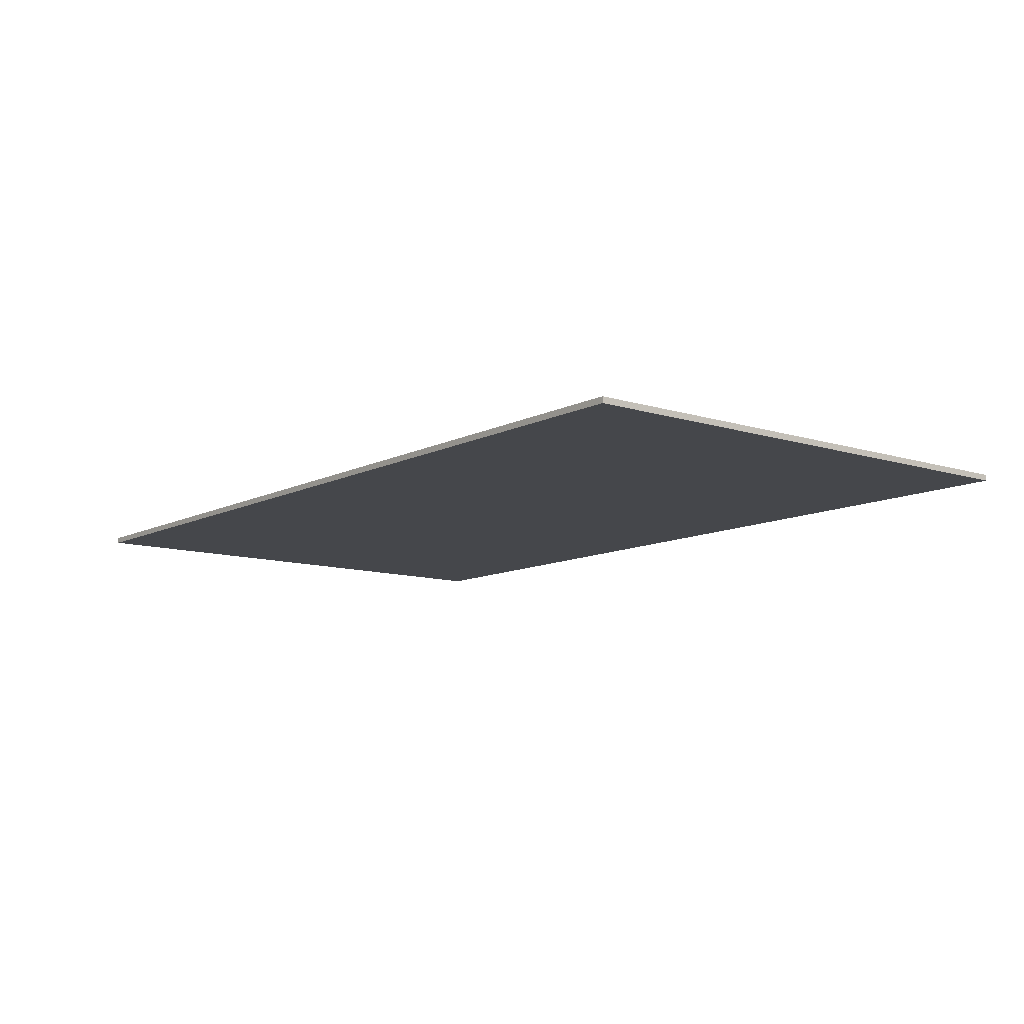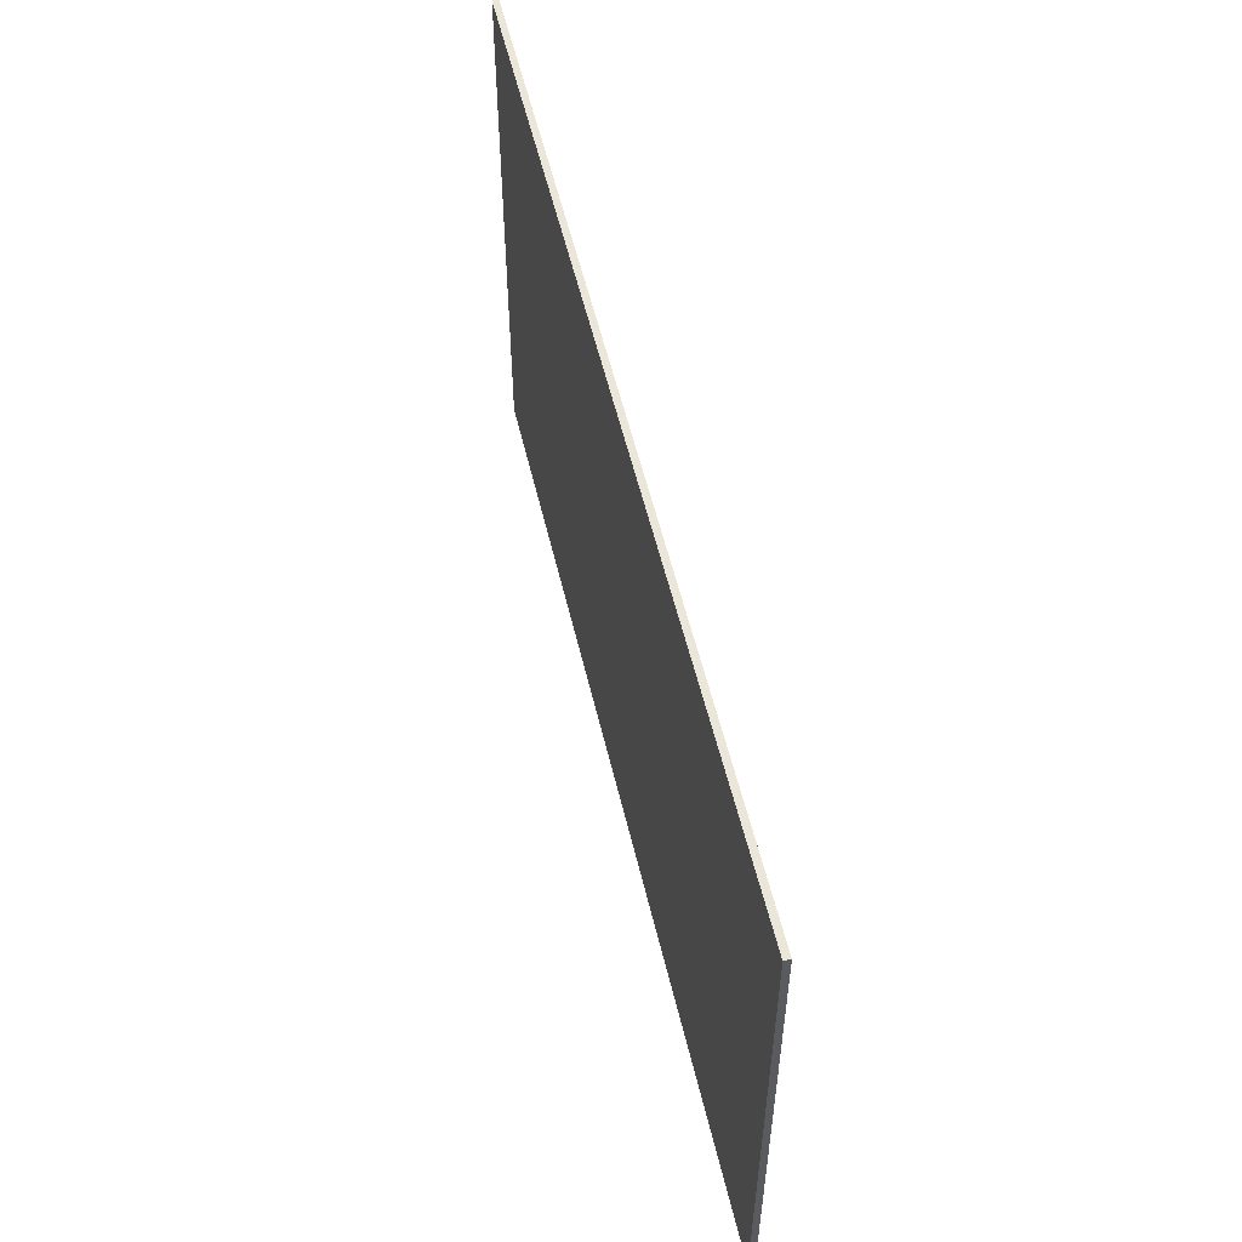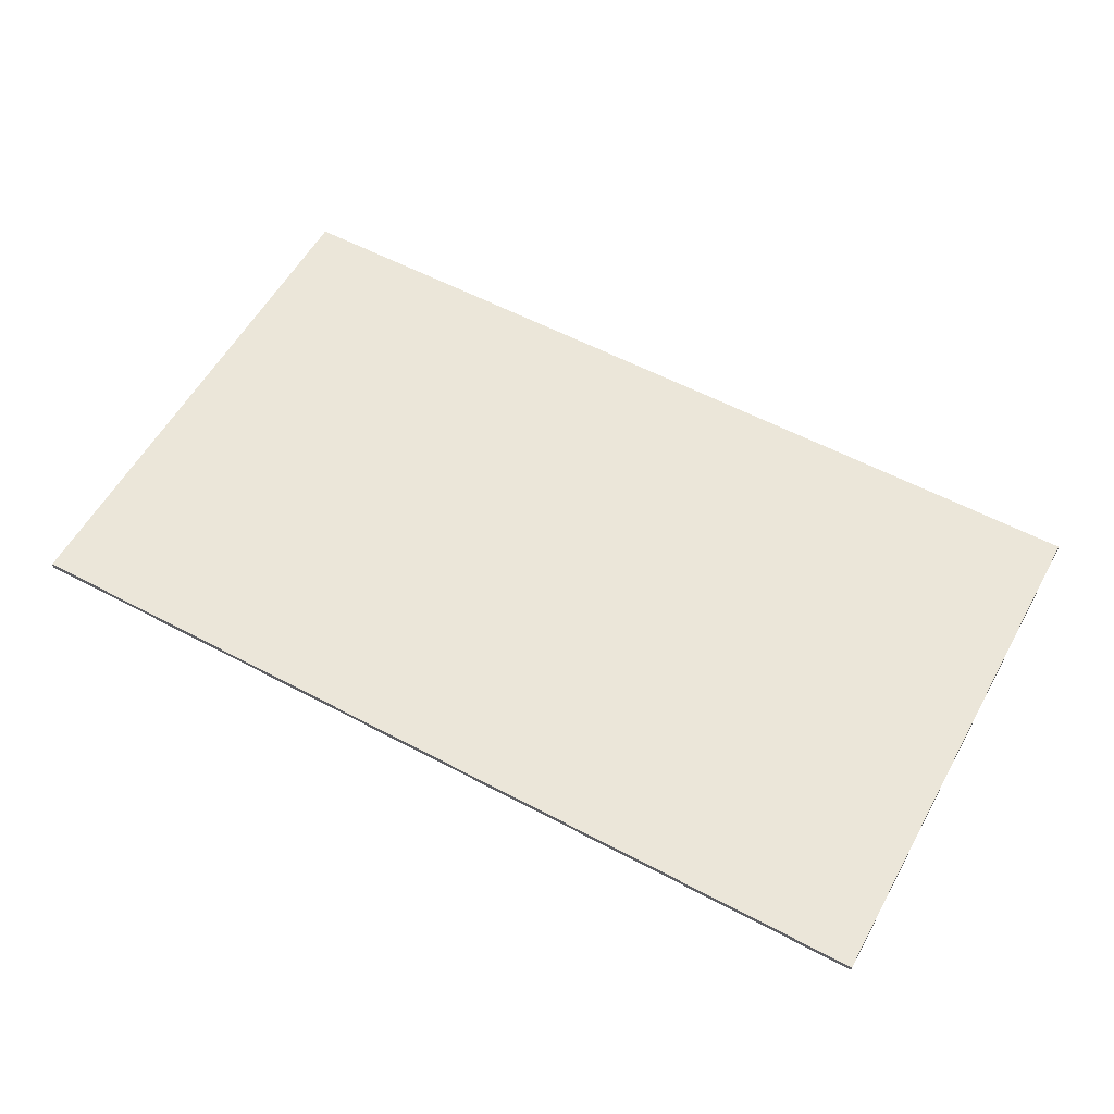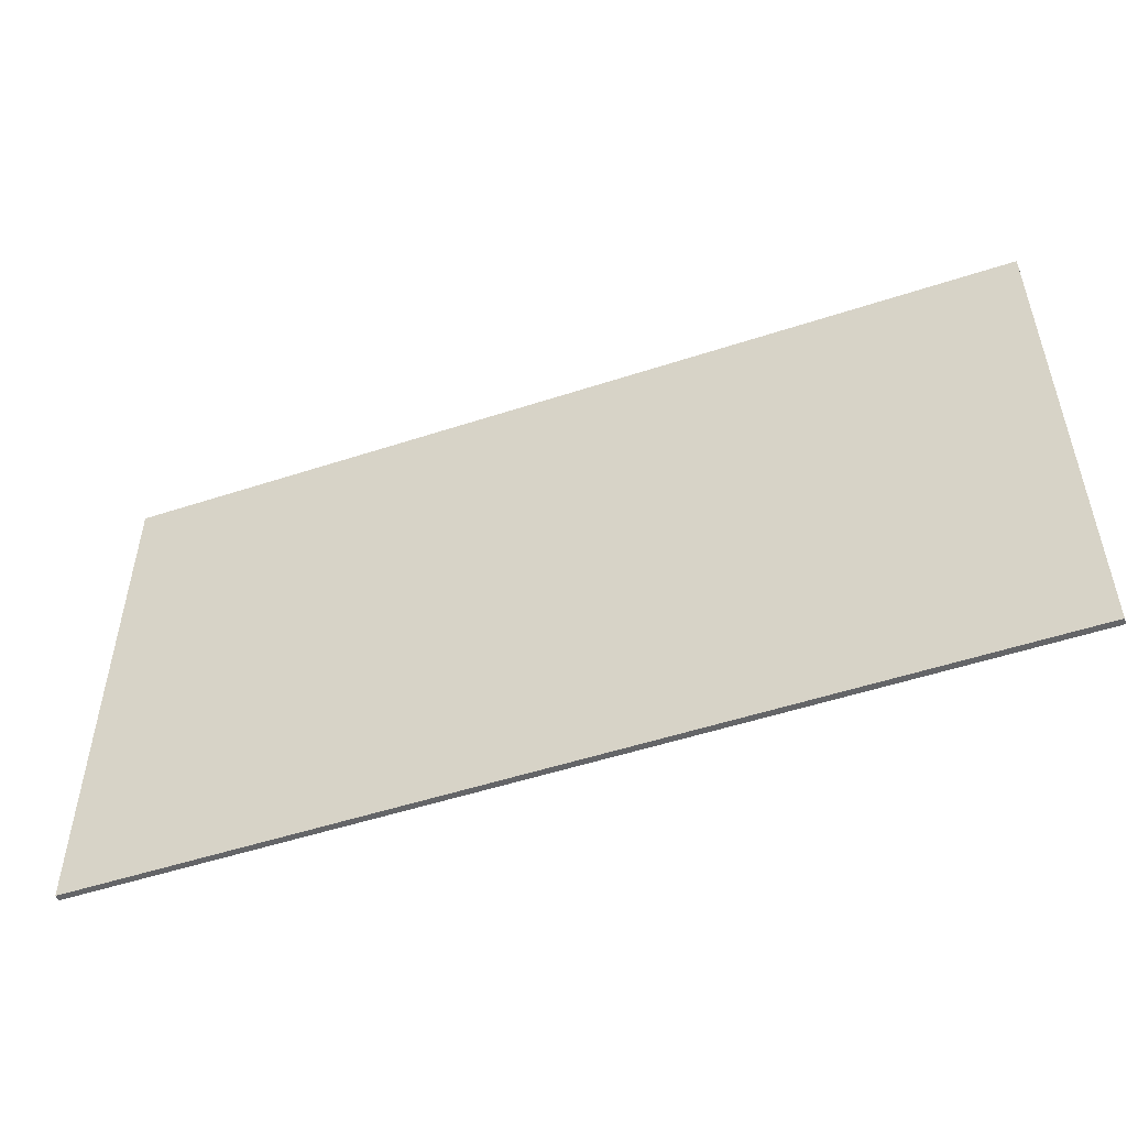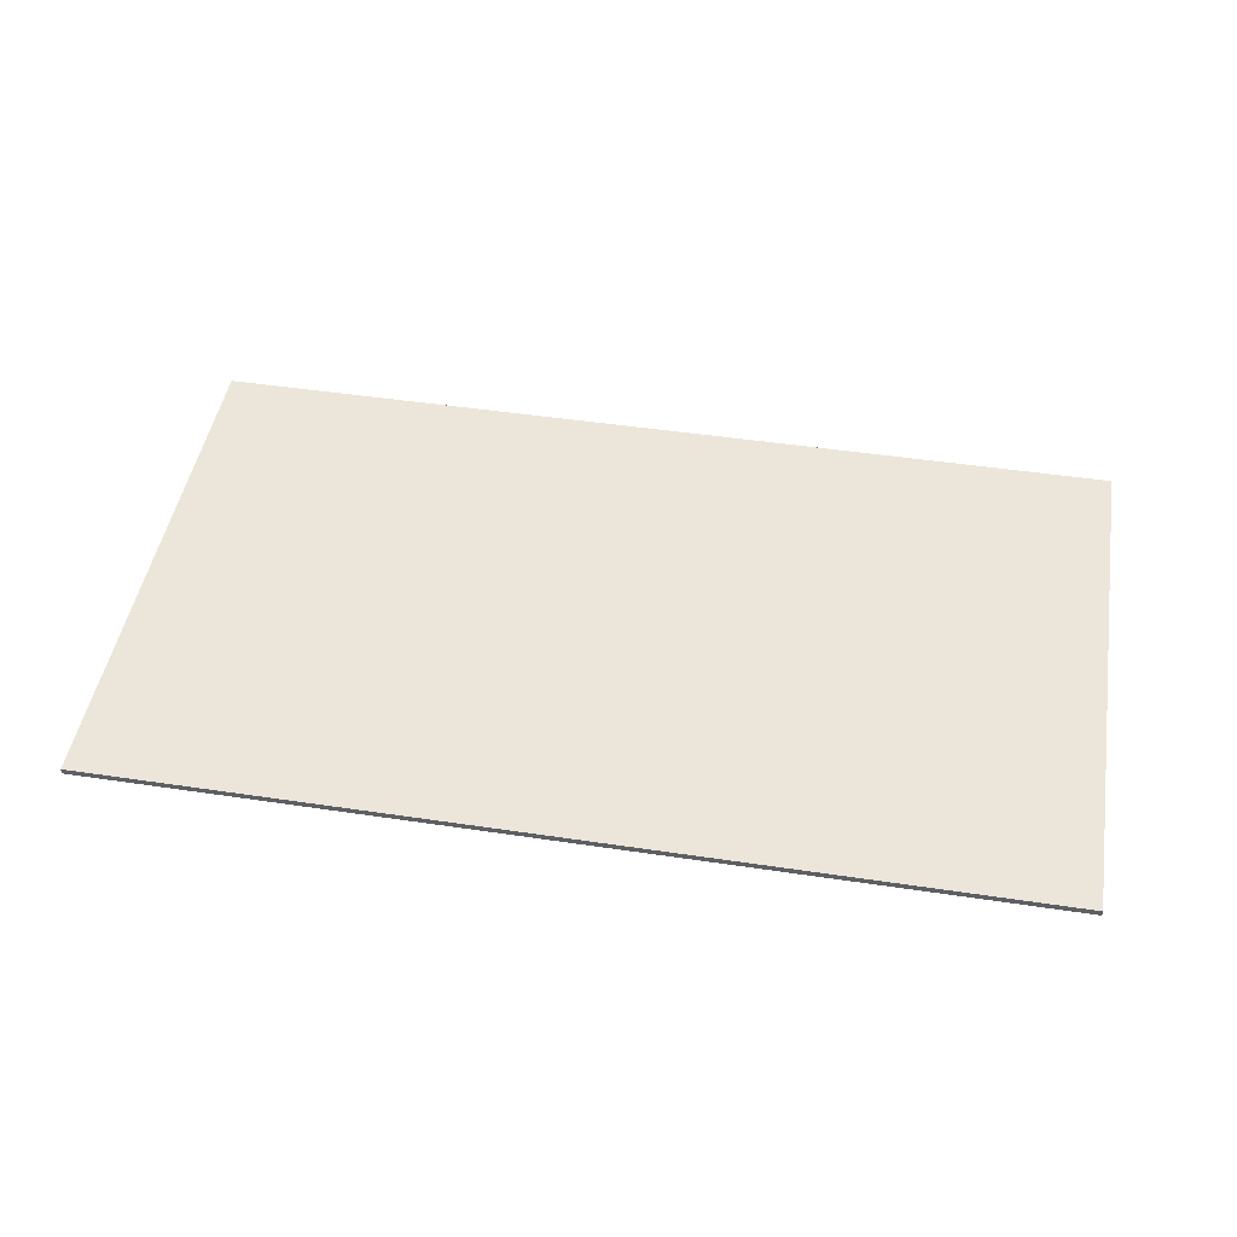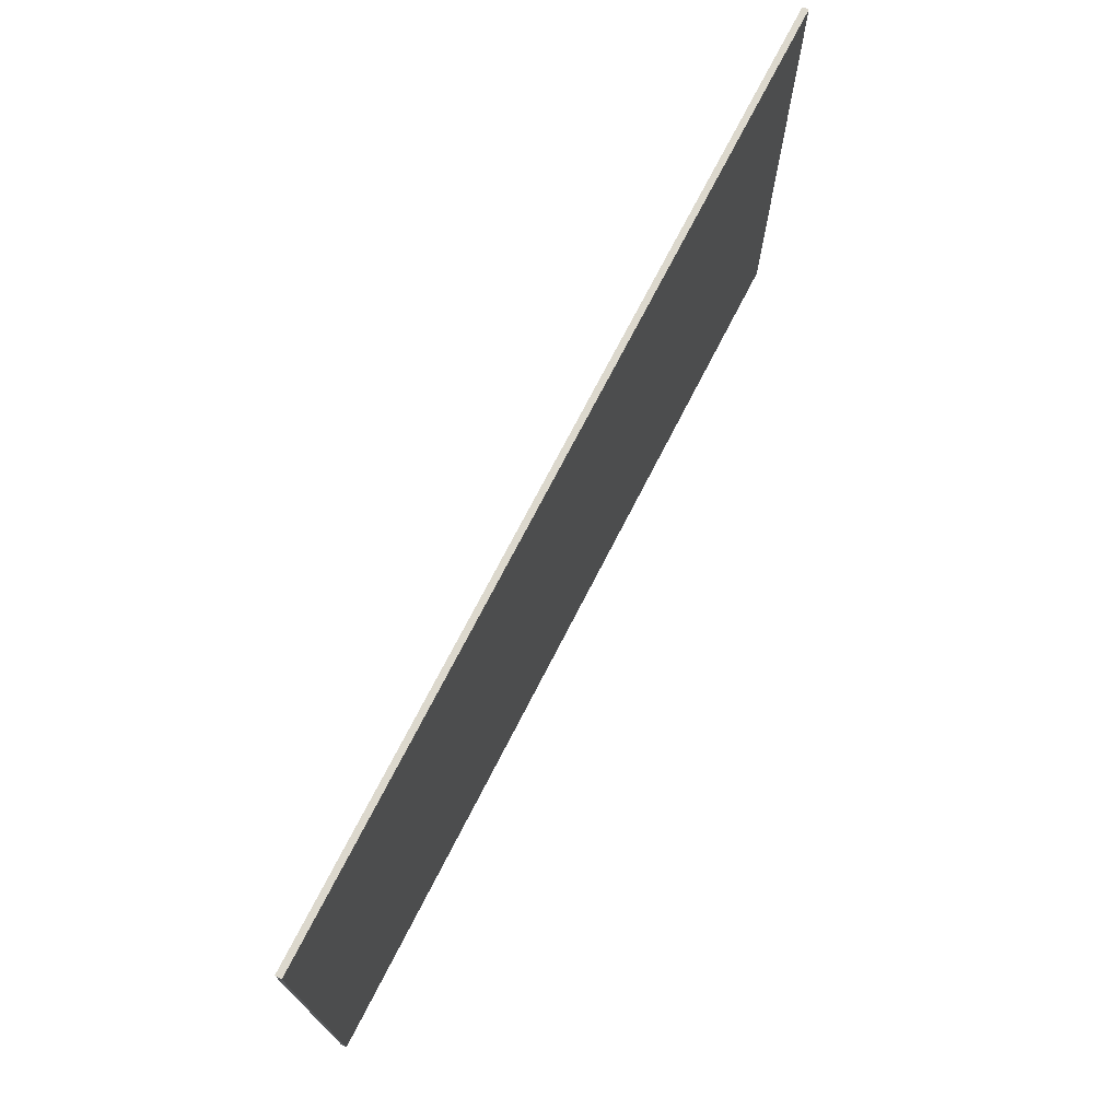
<metadata>
{"format":"obj","ext":"obj","renderer":"f3d","projection":"perspective","resolution":1024,"background":"white","views":[{"elev":-10.6,"azim":51.5,"up":"+Y"},{"elev":55.0,"azim":76.8,"up":"+Z"},{"elev":57.3,"azim":28.9,"up":"+Y"},{"elev":-51.6,"azim":19.6,"up":"+Z"},{"elev":47.3,"azim":9.6,"up":"+Y"},{"elev":72.5,"azim":117.1,"up":"+Z"}]}
</metadata>
<code>
v 0.95 0 0.55
v 0.95 0 -0.55
v -0.95 0 -0.55
v -0.95 0 0.55
v -0.95 -0.0125 0.55
v 0.95 -0.0125 0.55
v 0.95 0 0.55
v -0.95 0 0.55
v -0.95 -0.0125 -0.55
v -0.95 -0.0125 0.55
v -0.95 0 0.55
v -0.95 0 -0.55
v 0.95 -0.0125 -0.55
v -0.95 -0.0125 -0.55
v -0.95 0 -0.55
v 0.95 0 -0.55
v 0.95 -0.0125 0.55
v 0.95 -0.0125 -0.55
v 0.95 0 -0.55
v 0.95 0 0.55
v -0.0275 -0.0125 0.5
v -0.1375 -0.0125 0.5
v -0.1375 -0.0125 -0.5
v -0.0275 -0.0125 -0.5
v -0.1925 -0.0125 0.5
v -0.3025 -0.0125 0.5
v -0.3025 -0.0125 -0.5
v -0.1925 -0.0125 -0.5
v -0.3575 -0.0125 0.5
v -0.4675 -0.0125 0.5
v -0.4675 -0.0125 -0.5
v -0.3575 -0.0125 -0.5
v -0.5225 -0.0125 0.5
v -0.6325 -0.0125 0.5
v -0.6325 -0.0125 -0.5
v -0.5225 -0.0125 -0.5
v -0.6875 -0.0125 0.5
v -0.7975 -0.0125 0.5
v -0.7975 -0.0125 -0.5
v -0.6875 -0.0125 -0.5
v 0.0275 -0.0125 -0.5
v 0.1375 -0.0125 -0.5
v 0.1375 -0.0125 0.5
v 0.0275 -0.0125 0.5
v 0.1925 -0.0125 -0.5
v 0.3025 -0.0125 -0.5
v 0.3025 -0.0125 0.5
v 0.1925 -0.0125 0.5
v 0.3575 -0.0125 -0.5
v 0.4675 -0.0125 -0.5
v 0.4675 -0.0125 0.5
v 0.3575 -0.0125 0.5
v 0.5225 -0.0125 -0.5
v 0.6325 -0.0125 -0.5
v 0.6325 -0.0125 0.5
v 0.5225 -0.0125 0.5
v 0.6875 -0.0125 -0.5
v 0.7975 -0.0125 -0.5
v 0.7975 -0.0125 0.5
v 0.6875 -0.0125 0.5
v -0.95 -0.0125 0.55
v -0.1375 -0.0125 0.5
v -0.0275 -0.0125 0.5
v -0.95 -0.0125 0.55
v -0.3575 -0.0125 0.5
v -0.3025 -0.0125 0.5
v -0.95 -0.0125 0.55
v -0.6325 -0.0125 0.5
v -0.5225 -0.0125 0.5
v -0.95 -0.0125 0.55
v -0.6875 -0.0125 0.5
v -0.6325 -0.0125 0.5
v -0.95 -0.0125 0.55
v -0.7975 -0.0125 0.5
v -0.6875 -0.0125 0.5
v -0.95 -0.0125 0.55
v -0.8525 -0.0125 0.5
v -0.7975 -0.0125 0.5
v 0.95 -0.0125 0.55
v 0.0275 -0.0125 0.5
v 0.1375 -0.0125 0.5
v 0.0275 -0.0125 0.5
v 0.95 -0.0125 0.55
v -0.95 -0.0125 0.55
v -0.0275 -0.0125 0.5
v 0.95 -0.0125 0.55
v 0.3025 -0.0125 0.5
v 0.3575 -0.0125 0.5
v 0.95 -0.0125 0.55
v 0.5225 -0.0125 0.5
v 0.6325 -0.0125 0.5
v 0.95 -0.0125 0.55
v 0.6325 -0.0125 0.5
v 0.6875 -0.0125 0.5
v 0.95 -0.0125 0.55
v 0.6875 -0.0125 0.5
v 0.7975 -0.0125 0.5
v 0.95 -0.0125 0.55
v 0.7975 -0.0125 0.5
v 0.8525 -0.0125 0.5
v 0.1375 -0.0125 -0.5
v 0.0275 -0.0125 -0.5
v 0.95 -0.0125 -0.55
v -0.95 -0.0125 -0.55
v 0.95 -0.0125 -0.55
v 0.0275 -0.0125 -0.5
v -0.0275 -0.0125 -0.5
v 0.3575 -0.0125 -0.5
v 0.3025 -0.0125 -0.5
v 0.95 -0.0125 -0.55
v 0.6325 -0.0125 -0.5
v 0.5225 -0.0125 -0.5
v 0.95 -0.0125 -0.55
v 0.6875 -0.0125 -0.5
v 0.6325 -0.0125 -0.5
v 0.95 -0.0125 -0.55
v 0.7975 -0.0125 -0.5
v 0.6875 -0.0125 -0.5
v 0.95 -0.0125 -0.55
v 0.8525 -0.0125 -0.5
v 0.7975 -0.0125 -0.5
v 0.95 -0.0125 -0.55
v -0.0275 -0.0125 -0.5
v -0.1375 -0.0125 -0.5
v -0.95 -0.0125 -0.55
v -0.3025 -0.0125 -0.5
v -0.3575 -0.0125 -0.5
v -0.95 -0.0125 -0.55
v -0.5225 -0.0125 -0.5
v -0.6325 -0.0125 -0.5
v -0.95 -0.0125 -0.55
v -0.6325 -0.0125 -0.5
v -0.6875 -0.0125 -0.5
v -0.95 -0.0125 -0.55
v -0.6875 -0.0125 -0.5
v -0.7975 -0.0125 -0.5
v -0.95 -0.0125 -0.55
v -0.7975 -0.0125 -0.5
v -0.8525 -0.0125 -0.5
v -0.95 -0.0125 -0.55
v -0.95 -0.0125 0.55
v -0.4675 -0.0125 0.5
v -0.3575 -0.0125 0.5
v -0.95 -0.0125 0.55
v -0.5225 -0.0125 0.5
v -0.4675 -0.0125 0.5
v 0.95 -0.0125 0.55
v 0.3575 -0.0125 0.5
v 0.4675 -0.0125 0.5
v 0.95 -0.0125 0.55
v 0.4675 -0.0125 0.5
v 0.5225 -0.0125 0.5
v 0.95 -0.0125 -0.55
v 0.95 -0.0125 0.55
v 0.8525 -0.0125 0.5
v 0.8525 -0.0125 -0.5
v 0.5225 -0.0125 -0.5
v 0.4675 -0.0125 -0.5
v 0.95 -0.0125 -0.55
v 0.4675 -0.0125 -0.5
v 0.3575 -0.0125 -0.5
v 0.95 -0.0125 -0.55
v -0.4675 -0.0125 -0.5
v -0.5225 -0.0125 -0.5
v -0.95 -0.0125 -0.55
v -0.3575 -0.0125 -0.5
v -0.4675 -0.0125 -0.5
v -0.95 -0.0125 -0.55
v -0.8525 -0.0125 0.5
v -0.95 -0.0125 0.55
v -0.95 -0.0125 -0.55
v -0.8525 -0.0125 -0.5
v -0.1925 -0.0125 -0.5
v -0.3025 -0.0125 -0.5
v -0.95 -0.0125 -0.55
v -0.1375 -0.0125 -0.5
v -0.1925 -0.0125 -0.5
v -0.95 -0.0125 -0.55
v 0.1925 -0.0125 -0.5
v 0.1375 -0.0125 -0.5
v 0.95 -0.0125 -0.55
v 0.3025 -0.0125 -0.5
v 0.1925 -0.0125 -0.5
v 0.95 -0.0125 -0.55
v -0.95 -0.0125 0.55
v -0.3025 -0.0125 0.5
v -0.1925 -0.0125 0.5
v -0.95 -0.0125 0.55
v -0.1925 -0.0125 0.5
v -0.1375 -0.0125 0.5
v 0.95 -0.0125 0.55
v 0.1925 -0.0125 0.5
v 0.3025 -0.0125 0.5
v 0.95 -0.0125 0.55
v 0.1375 -0.0125 0.5
v 0.1925 -0.0125 0.5
v 0.0275 -0.0125 0.5
v -0.0275 -0.0125 0.5
v -0.0275 -0.0125 -0.5
v 0.0275 -0.0125 -0.5
v -0.1375 -0.0125 0.5
v -0.1925 -0.0125 0.5
v -0.1925 -0.0125 -0.5
v -0.1375 -0.0125 -0.5
v -0.3025 -0.0125 0.5
v -0.3575 -0.0125 0.5
v -0.3575 -0.0125 -0.5
v -0.3025 -0.0125 -0.5
v -0.4675 -0.0125 0.5
v -0.5225 -0.0125 0.5
v -0.5225 -0.0125 -0.5
v -0.4675 -0.0125 -0.5
v -0.6325 -0.0125 0.5
v -0.6875 -0.0125 0.5
v -0.6875 -0.0125 -0.5
v -0.6325 -0.0125 -0.5
v -0.7975 -0.0125 0.5
v -0.8525 -0.0125 0.5
v -0.8525 -0.0125 -0.5
v -0.7975 -0.0125 -0.5
v 0.1375 -0.0125 -0.5
v 0.1925 -0.0125 -0.5
v 0.1925 -0.0125 0.5
v 0.1375 -0.0125 0.5
v 0.3025 -0.0125 -0.5
v 0.3575 -0.0125 -0.5
v 0.3575 -0.0125 0.5
v 0.3025 -0.0125 0.5
v 0.4675 -0.0125 -0.5
v 0.5225 -0.0125 -0.5
v 0.5225 -0.0125 0.5
v 0.4675 -0.0125 0.5
v 0.6325 -0.0125 -0.5
v 0.6875 -0.0125 -0.5
v 0.6875 -0.0125 0.5
v 0.6325 -0.0125 0.5
v 0.7975 -0.0125 -0.5
v 0.8525 -0.0125 -0.5
v 0.8525 -0.0125 0.5
v 0.7975 -0.0125 0.5
g mesh2988202
f 1 2 3
f 3 4 1
f 5 6 7
f 7 8 5
f 9 10 11
f 11 12 9
f 13 14 15
f 15 16 13
f 17 18 19
f 19 20 17
f 21 22 23
f 23 24 21
f 25 26 27
f 27 28 25
f 29 30 31
f 31 32 29
f 33 34 35
f 35 36 33
f 37 38 39
f 39 40 37
f 41 42 43
f 43 44 41
f 45 46 47
f 47 48 45
f 49 50 51
f 51 52 49
f 53 54 55
f 55 56 53
f 57 58 59
f 59 60 57
f 61 62 63
f 64 65 66
f 67 68 69
f 70 71 72
f 73 74 75
f 76 77 78
f 79 80 81
f 82 83 84
f 84 85 82
f 86 87 88
f 89 90 91
f 92 93 94
f 95 96 97
f 98 99 100
f 101 102 103
f 104 105 106
f 106 107 104
f 108 109 110
f 111 112 113
f 114 115 116
f 117 118 119
f 120 121 122
f 123 124 125
f 126 127 128
f 129 130 131
f 132 133 134
f 135 136 137
f 138 139 140
f 141 142 143
f 144 145 146
f 147 148 149
f 150 151 152
f 153 154 155
f 155 156 153
f 157 158 159
f 160 161 162
f 163 164 165
f 166 167 168
f 169 170 171
f 171 172 169
f 173 174 175
f 176 177 178
f 179 180 181
f 182 183 184
f 185 186 187
f 188 189 190
f 191 192 193
f 194 195 196
f 197 198 199
f 199 200 197
f 201 202 203
f 203 204 201
f 205 206 207
f 207 208 205
f 209 210 211
f 211 212 209
f 213 214 215
f 215 216 213
f 217 218 219
f 219 220 217
f 221 222 223
f 223 224 221
f 225 226 227
f 227 228 225
f 229 230 231
f 231 232 229
f 233 234 235
f 235 236 233
f 237 238 239
f 239 240 237

</code>
